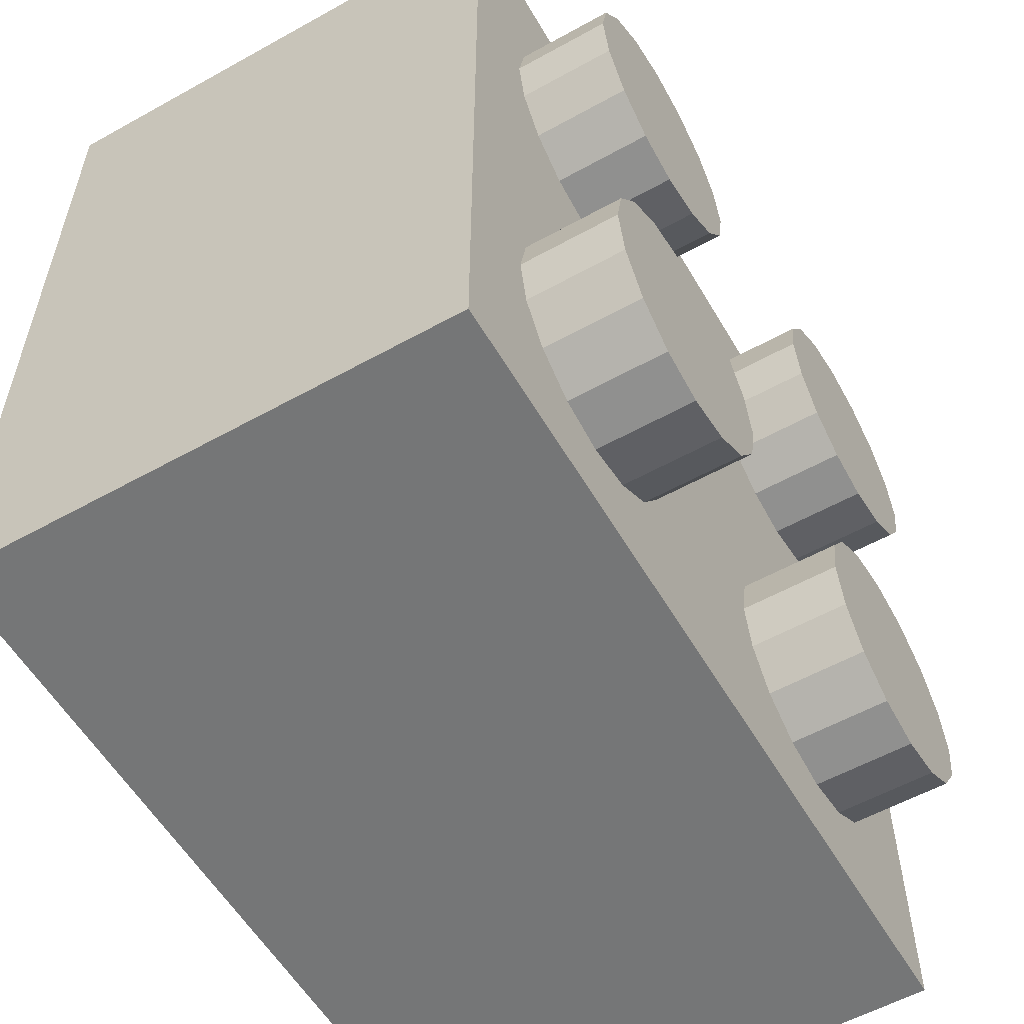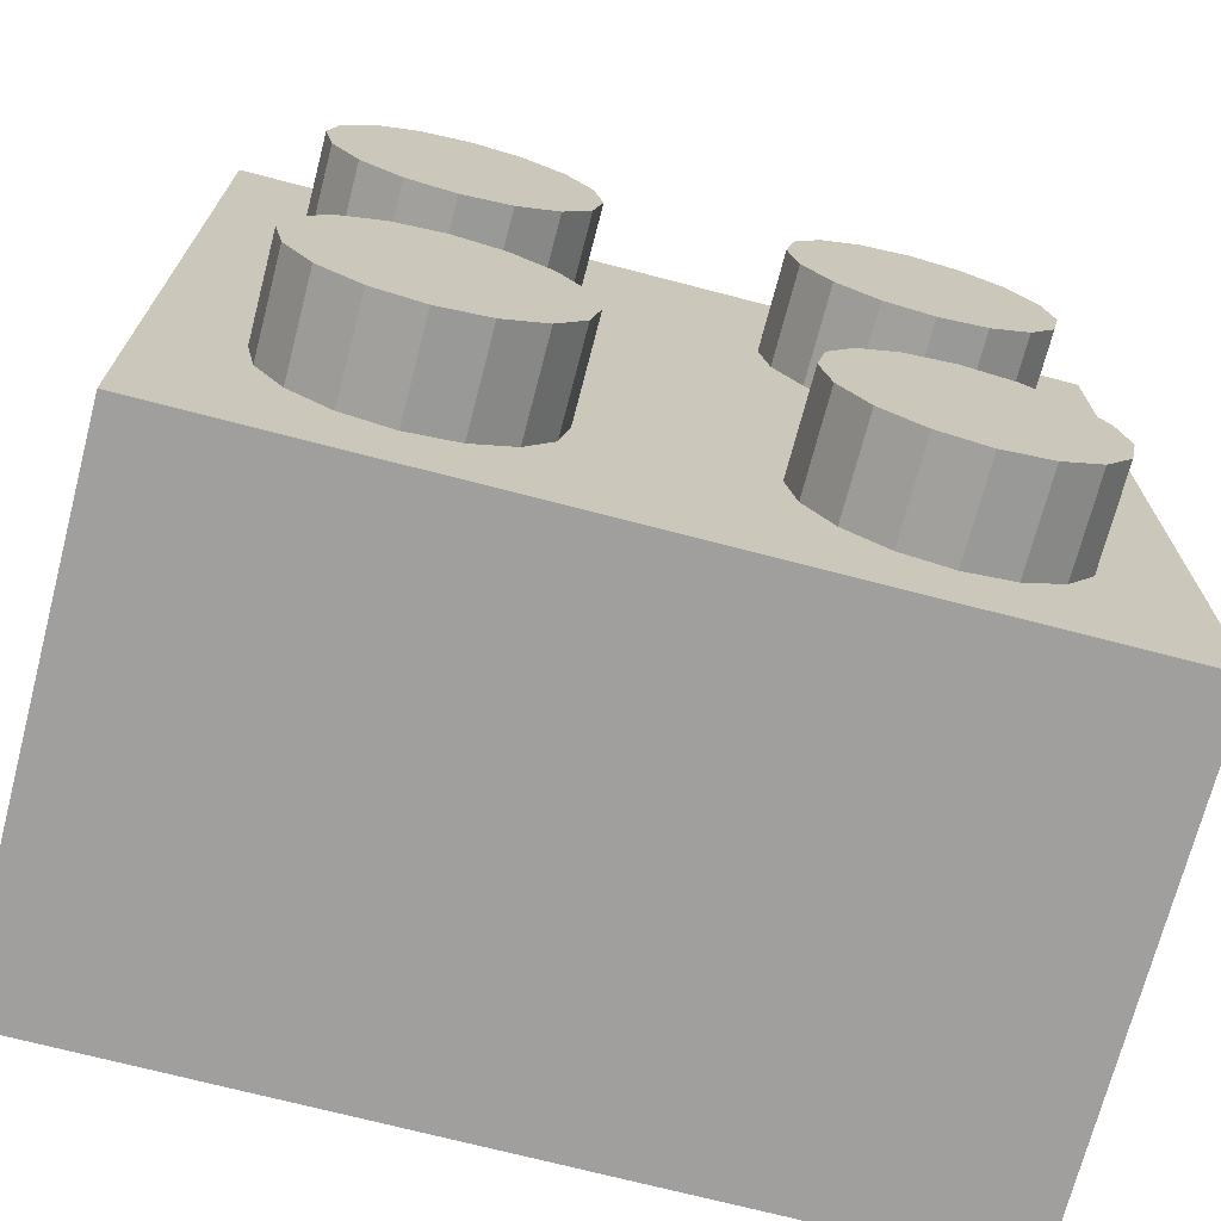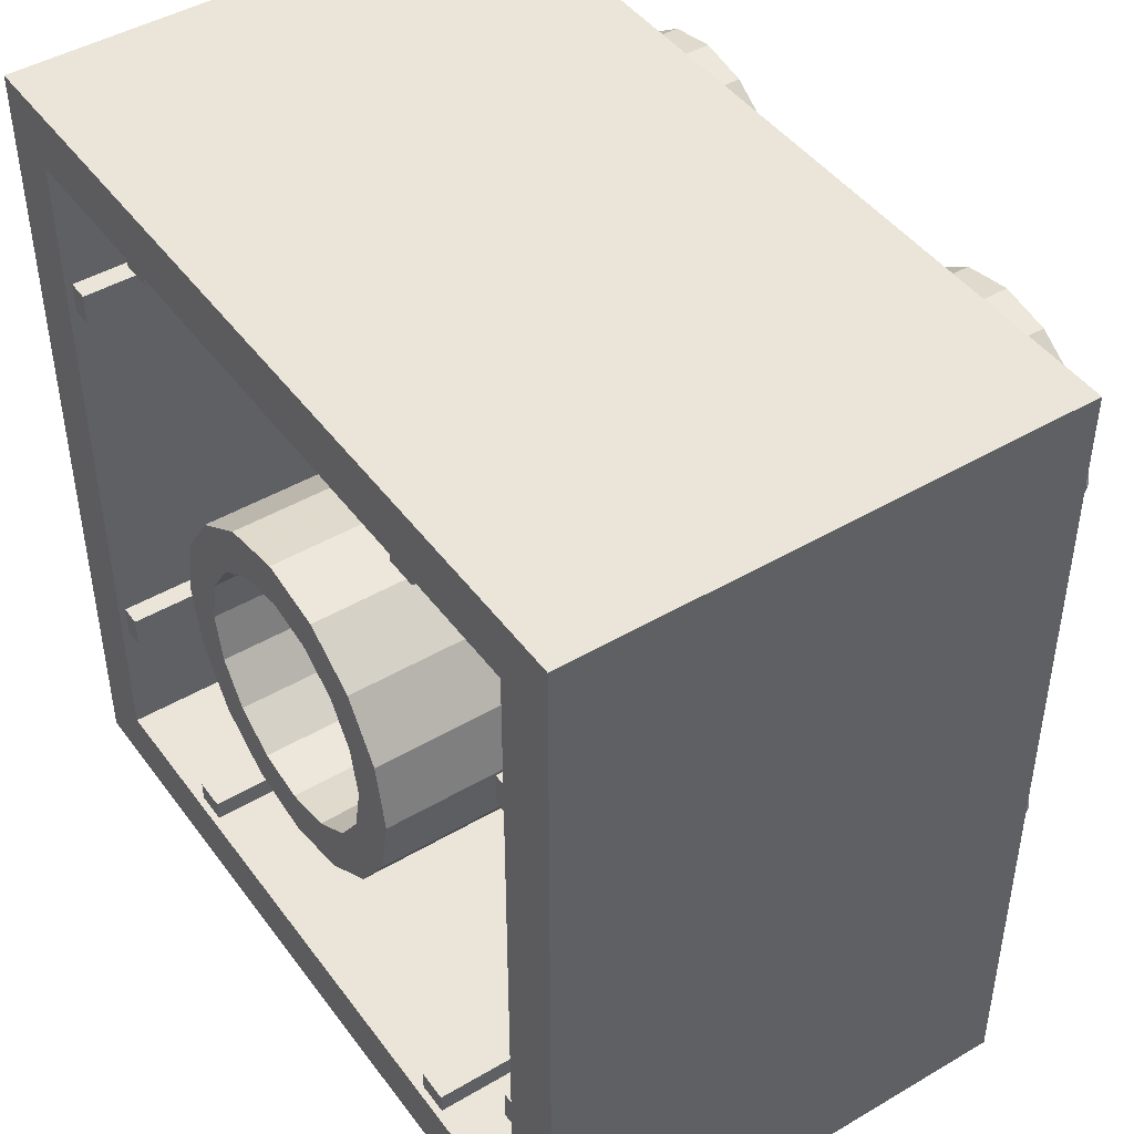
<metadata>
{"format":"obj","ext":"obj","renderer":"f3d","projection":"perspective","resolution":1024,"background":"white","views":[{"elev":-56.7,"azim":120.1,"up":"+Z"},{"elev":-71.4,"azim":165.4,"up":"+Z"},{"elev":45.4,"azim":55.9,"up":"+Z"}]}
</metadata>
<code>
o Part.1
v 7.96 0.02 -7.96
v 7.96 0.02 7.96
v -7.96 0.02 7.96
v -7.96 0.02 -7.96
v -7.96 9.58 -7.96
v -7.96 9.58 7.96
v 7.96 9.58 7.96
v 7.96 9.58 -7.96
v -6.8 0.02 -6.8
v -6.8 0.02 6.8
v 6.8 0.02 6.8
v 6.8 0.02 -6.8
v 6.8 8.6 -6.8
v 6.8 8.6 6.8
v -6.8 8.6 6.8
v -6.8 8.6 -6.8
v 4 9.58 -6.4
v 4.918 9.58 -6.217
v 5.697 9.58 -5.697
v 6.217 9.58 -4.918
v 6.4 9.58 -4
v 6.217 9.58 -3.082
v 5.697 9.58 -2.303
v 4.918 9.58 -1.783
v 4 9.58 -1.6
v 3.082 9.58 -1.783
v 2.303 9.58 -2.303
v 1.783 9.58 -3.082
v 1.6 9.58 -4
v 1.783 9.58 -4.918
v 2.303 9.58 -5.697
v 3.082 9.58 -6.217
v 3.082 11.4 -6.217
v 2.303 11.4 -5.697
v 1.783 11.4 -4.918
v 1.6 11.4 -4
v 1.783 11.4 -3.082
v 2.303 11.4 -2.303
v 3.082 11.4 -1.783
v 4 11.4 -1.6
v 4.918 11.4 -1.783
v 5.697 11.4 -2.303
v 6.217 11.4 -3.082
v 6.4 11.4 -4
v 6.217 11.4 -4.918
v 5.697 11.4 -5.697
v 4.918 11.4 -6.217
v 4 11.4 -6.4
v 4 11.4 -4
v 4 11.4 4
v 4 11.4 1.6
v 4.918 11.4 1.783
v 5.697 11.4 2.303
v 6.217 11.4 3.082
v 6.4 11.4 4
v 6.217 11.4 4.918
v 5.697 11.4 5.697
v 4.918 11.4 6.217
v 4 11.4 6.4
v 3.082 11.4 6.217
v 2.303 11.4 5.697
v 1.783 11.4 4.918
v 1.6 11.4 4
v 1.783 11.4 3.082
v 2.303 11.4 2.303
v 3.082 11.4 1.783
v 3.082 9.58 1.783
v 2.303 9.58 2.303
v 1.783 9.58 3.082
v 1.6 9.58 4
v 1.783 9.58 4.918
v 2.303 9.58 5.697
v 3.082 9.58 6.217
v 4 9.58 6.4
v 4.918 9.58 6.217
v 5.697 9.58 5.697
v 6.217 9.58 4.918
v 6.4 9.58 4
v 6.217 9.58 3.082
v 5.697 9.58 2.303
v 4.918 9.58 1.783
v 4 9.58 1.6
v -4 9.58 1.6
v -3.082 9.58 1.783
v -2.303 9.58 2.303
v -1.783 9.58 3.082
v -1.6 9.58 4
v -1.783 9.58 4.918
v -2.303 9.58 5.697
v -3.082 9.58 6.217
v -4 9.58 6.4
v -4.918 9.58 6.217
v -5.697 9.58 5.697
v -6.217 9.58 4.918
v -6.4 9.58 4
v -6.217 9.58 3.082
v -5.697 9.58 2.303
v -4.918 9.58 1.783
v -4.918 11.4 1.783
v -5.697 11.4 2.303
v -6.217 11.4 3.082
v -6.4 11.4 4
v -6.217 11.4 4.918
v -5.697 11.4 5.697
v -4.918 11.4 6.217
v -4 11.4 6.4
v -3.082 11.4 6.217
v -2.303 11.4 5.697
v -1.783 11.4 4.918
v -1.6 11.4 4
v -1.783 11.4 3.082
v -2.303 11.4 2.303
v -3.082 11.4 1.783
v -4 11.4 1.6
v -4 11.4 4
v -4 11.4 -4
v -4 11.4 -6.4
v -3.082 11.4 -6.217
v -2.303 11.4 -5.697
v -1.783 11.4 -4.918
v -1.6 11.4 -4
v -1.783 11.4 -3.082
v -2.303 11.4 -2.303
v -3.082 11.4 -1.783
v -4 11.4 -1.6
v -4.918 11.4 -1.783
v -5.697 11.4 -2.303
v -6.217 11.4 -3.082
v -6.4 11.4 -4
v -6.217 11.4 -4.918
v -5.697 11.4 -5.697
v -4.918 11.4 -6.217
v -4.918 9.58 -6.217
v -5.697 9.58 -5.697
v -6.217 9.58 -4.918
v -6.4 9.58 -4
v -6.217 9.58 -3.082
v -5.697 9.58 -2.303
v -4.918 9.58 -1.783
v -4 9.58 -1.6
v -3.082 9.58 -1.783
v -2.303 9.58 -2.303
v -1.783 9.58 -3.082
v -1.6 9.58 -4
v -1.783 9.58 -4.918
v -2.303 9.58 -5.697
v -3.082 9.58 -6.217
v -4 9.58 -6.4
v -4.768e-07 0.02 -3.25
v 1.244 0.02 -3.003
v 2.298 0.02 -2.298
v 3.003 0.02 -1.244
v 3.25 0.02 1.412e-07
v 3.003 0.02 1.244
v 2.298 0.02 2.298
v 1.244 0.02 3.003
v 0 0.02 3.25
v -1.244 0.02 3.003
v -2.298 0.02 2.298
v -3.003 0.02 1.244
v -3.25 0.02 -3.963e-08
v -3.003 0.02 -1.244
v -2.298 0.02 -2.298
v -1.244 0.02 -3.003
v -4.768e-07 0.02 -2.4
v 0.9184 0.02 -2.217
v 1.697 0.02 -1.697
v 2.217 0.02 -0.9184
v 2.4 0.02 1.04e-07
v 2.217 0.02 0.9184
v 1.697 0.02 1.697
v 0.9184 0.02 2.217
v 0 0.02 2.4
v -0.9184 0.02 2.217
v -1.697 0.02 1.697
v -2.217 0.02 0.9184
v -2.4 0.02 -2.949e-08
v -2.217 0.02 -0.9184
v -1.697 0.02 -1.697
v -0.9184 0.02 -2.217
v -0.9184 8.6 -2.217
v -1.697 8.6 -1.697
v -2.217 8.6 -0.9184
v -2.4 8.6 -4.045e-07
v -2.217 8.6 0.9184
v -1.697 8.6 1.697
v -0.9184 8.6 2.217
v 0 8.6 2.4
v 0.9184 8.6 2.217
v 1.697 8.6 1.697
v 2.217 8.6 0.9184
v 2.4 8.6 -2.71e-07
v 2.217 8.6 -0.9184
v 1.697 8.6 -1.697
v 0.9184 8.6 -2.217
v -4.768e-07 8.6 -2.4
v -1.244 8.6 -3.003
v -2.298 8.6 -2.298
v -3.003 8.6 -1.244
v -3.25 8.6 -4.147e-07
v -3.003 8.6 1.244
v -2.298 8.6 2.298
v -1.244 8.6 3.003
v 0 8.6 3.25
v 1.244 8.6 3.003
v 2.298 8.6 2.298
v 3.003 8.6 1.244
v 3.25 8.6 -2.339e-07
v 3.003 8.6 -1.244
v 2.298 8.6 -2.298
v 1.244 8.6 -3.003
v -4.768e-07 8.6 -3.25
v 4.3 8.6 -6.8
v 4.3 8.6 -6.4
v 3.7 8.6 -6.4
v 3.7 8.6 -6.8
v 3.7 0.15 -6.8
v 3.7 0.15 -6.4
v 4.3 0.15 -6.4
v 4.3 0.15 -6.8
v -3.7 8.6 -6.8
v -3.7 8.6 -6.4
v -4.3 8.6 -6.4
v -4.3 8.6 -6.8
v -4.3 0.15 -6.8
v -4.3 0.15 -6.4
v -3.7 0.15 -6.4
v -3.7 0.15 -6.8
v -3.7 0.15 6.4
v -3.7 0.15 6.8
v -4.3 0.15 6.8
v -4.3 0.15 6.4
v -4.3 8.6 6.4
v -4.3 8.6 6.8
v -3.7 8.6 6.8
v -3.7 8.6 6.4
v 4.3 0.15 6.4
v 4.3 0.15 6.8
v 3.7 0.15 6.8
v 3.7 0.15 6.4
v 3.7 8.6 6.4
v 3.7 8.6 6.8
v 4.3 8.6 6.8
v 4.3 8.6 6.4
v 6.8 8.6 -3.7
v 6.4 8.6 -3.7
v 6.4 8.6 -4.3
v 6.8 8.6 -4.3
v 6.8 0.15 -4.3
v 6.4 0.15 -4.3
v 6.4 0.15 -3.7
v 6.8 0.15 -3.7
v 6.8 0.15 4.3
v 6.4 0.15 4.3
v 6.4 0.15 3.7
v 6.8 0.15 3.7
v 6.8 8.6 3.7
v 6.4 8.6 3.7
v 6.4 8.6 4.3
v 6.8 8.6 4.3
v -6.4 8.6 4.3
v -6.8 8.6 4.3
v -6.8 8.6 3.7
v -6.4 8.6 3.7
v -6.4 0.15 3.7
v -6.8 0.15 3.7
v -6.8 0.15 4.3
v -6.4 0.15 4.3
v -6.4 0.15 -3.7
v -6.8 0.15 -3.7
v -6.8 0.15 -4.3
v -6.4 0.15 -4.3
v -6.4 8.6 -4.3
v -6.8 8.6 -4.3
v -6.8 8.6 -3.7
v -6.4 8.6 -3.7
v 7.96 0.02 7.96
v 7.96 0.02 7.96
v -7.96 0.02 7.96
v -7.96 0.02 7.96
v 7.96 0.02 -7.96
v 7.96 0.02 -7.96
v -7.96 0.02 -7.96
v -7.96 0.02 -7.96
v -7.96 9.58 -7.96
v -7.96 9.58 -7.96
v -7.96 9.58 7.96
v -7.96 9.58 7.96
v 7.96 9.58 -7.96
v 7.96 9.58 -7.96
v 7.96 9.58 7.96
v 7.96 9.58 7.96
v -6.8 0.02 -6.8
v -6.8 0.02 -6.8
v -6.8 0.02 6.8
v -6.8 0.02 6.8
v 6.8 0.02 -6.8
v 6.8 0.02 -6.8
v 6.8 0.02 6.8
v 6.8 0.02 6.8
v 6.8 8.6 6.8
v 6.8 8.6 6.8
v -6.8 8.6 6.8
v -6.8 8.6 6.8
v 6.8 8.6 -6.8
v 6.8 8.6 -6.8
v -6.8 8.6 -6.8
v -6.8 8.6 -6.8
v 3.082 11.4 -6.217
v 4 11.4 -6.4
v 2.303 11.4 -5.697
v 1.783 11.4 -4.918
v 1.6 11.4 -4
v 1.783 11.4 -3.082
v 2.303 11.4 -2.303
v 3.082 11.4 -1.783
v 4 11.4 -1.6
v 4.918 11.4 -1.783
v 5.697 11.4 -2.303
v 6.217 11.4 -3.082
v 6.4 11.4 -4
v 6.217 11.4 -4.918
v 5.697 11.4 -5.697
v 4.918 11.4 -6.217
v 4 11.4 1.6
v 4.918 11.4 1.783
v 5.697 11.4 2.303
v 6.217 11.4 3.082
v 6.4 11.4 4
v 6.217 11.4 4.918
v 5.697 11.4 5.697
v 4.918 11.4 6.217
v 4 11.4 6.4
v 3.082 11.4 6.217
v 2.303 11.4 5.697
v 1.783 11.4 4.918
v 1.6 11.4 4
v 1.783 11.4 3.082
v 2.303 11.4 2.303
v 3.082 11.4 1.783
v -4.918 11.4 1.783
v -4 11.4 1.6
v -5.697 11.4 2.303
v -6.217 11.4 3.082
v -6.4 11.4 4
v -6.217 11.4 4.918
v -5.697 11.4 5.697
v -4.918 11.4 6.217
v -4 11.4 6.4
v -3.082 11.4 6.217
v -2.303 11.4 5.697
v -1.783 11.4 4.918
v -1.6 11.4 4
v -1.783 11.4 3.082
v -2.303 11.4 2.303
v -3.082 11.4 1.783
v -4 11.4 -6.4
v -3.082 11.4 -6.217
v -2.303 11.4 -5.697
v -1.783 11.4 -4.918
v -1.6 11.4 -4
v -1.783 11.4 -3.082
v -2.303 11.4 -2.303
v -3.082 11.4 -1.783
v -4 11.4 -1.6
v -4.918 11.4 -1.783
v -5.697 11.4 -2.303
v -6.217 11.4 -3.082
v -6.4 11.4 -4
v -6.217 11.4 -4.918
v -5.697 11.4 -5.697
v -4.918 11.4 -6.217
v -4.768e-07 0.02 -3.25
v 1.244 0.02 -3.003
v 2.298 0.02 -2.298
v 3.003 0.02 -1.244
v 3.25 0.02 1.412e-07
v 3.003 0.02 1.244
v 2.298 0.02 2.298
v 1.244 0.02 3.003
v 0 0.02 3.25
v -1.244 0.02 3.003
v -2.298 0.02 2.298
v -3.003 0.02 1.244
v -3.25 0.02 -3.963e-08
v -3.003 0.02 -1.244
v -2.298 0.02 -2.298
v -1.244 0.02 -3.003
v -4.768e-07 0.02 -2.4
v 0.9184 0.02 -2.217
v 1.697 0.02 -1.697
v 2.217 0.02 -0.9184
v 2.4 0.02 1.04e-07
v 2.217 0.02 0.9184
v 1.697 0.02 1.697
v 0.9184 0.02 2.217
v 0 0.02 2.4
v -0.9184 0.02 2.217
v -1.697 0.02 1.697
v -2.217 0.02 0.9184
v -2.4 0.02 -2.949e-08
v -2.217 0.02 -0.9184
v -1.697 0.02 -1.697
v -0.9184 0.02 -2.217
v 4.3 8.6 -6.4
v 4.3 0.15 -6.4
v 4.3 0.15 -6.4
v 3.7 8.6 -6.4
v 3.7 0.15 -6.4
v 3.7 0.15 -6.4
v 3.7 0.15 -6.8
v 4.3 0.15 -6.8
v -3.7 8.6 -6.4
v -3.7 0.15 -6.4
v -3.7 0.15 -6.4
v -4.3 8.6 -6.4
v -4.3 0.15 -6.4
v -4.3 0.15 -6.4
v -4.3 0.15 -6.8
v -3.7 0.15 -6.8
v -3.7 0.15 6.4
v -3.7 0.15 6.4
v -3.7 0.15 6.8
v -4.3 0.15 6.4
v -4.3 0.15 6.4
v -4.3 0.15 6.8
v -4.3 8.6 6.4
v -3.7 8.6 6.4
v 4.3 0.15 6.4
v 4.3 0.15 6.4
v 4.3 0.15 6.8
v 3.7 0.15 6.4
v 3.7 0.15 6.4
v 3.7 0.15 6.8
v 3.7 8.6 6.4
v 4.3 8.6 6.4
v 6.4 8.6 -3.7
v 6.4 0.15 -3.7
v 6.4 0.15 -3.7
v 6.4 8.6 -4.3
v 6.4 0.15 -4.3
v 6.4 0.15 -4.3
v 6.8 0.15 -4.3
v 6.8 0.15 -3.7
v 6.4 0.15 4.3
v 6.4 0.15 4.3
v 6.4 0.15 3.7
v 6.4 0.15 3.7
v 6.8 0.15 4.3
v 6.8 0.15 3.7
v 6.4 8.6 3.7
v 6.4 8.6 4.3
v -6.4 8.6 4.3
v -6.4 0.15 4.3
v -6.4 0.15 4.3
v -6.4 8.6 3.7
v -6.4 0.15 3.7
v -6.4 0.15 3.7
v -6.8 0.15 3.7
v -6.8 0.15 4.3
v -6.4 0.15 -3.7
v -6.4 0.15 -3.7
v -6.8 0.15 -3.7
v -6.4 0.15 -4.3
v -6.4 0.15 -4.3
v -6.8 0.15 -4.3
v -6.4 8.6 -4.3
v -6.4 8.6 -3.7
f 279 6 283
f 6 5 283
f 8 281 285
f 281 4 285
f 1 289 277
f 289 7 277
f 2 291 3
f 291 287 3
f 288 292 286
f 292 290 286
f 284 9 280
f 9 10 280
f 282 12 284
f 12 9 284
f 12 282 11
f 282 278 11
f 280 10 278
f 10 11 278
f 295 15 299
f 15 14 299
f 300 301 297
f 301 13 297
f 298 305 293
f 305 16 293
f 294 307 296
f 307 303 296
f 306 302 308
f 302 304 308
f 17 32 48
f 32 33 48
f 32 31 33
f 31 34 33
f 31 30 34
f 30 35 34
f 30 29 35
f 29 36 35
f 29 28 36
f 28 37 36
f 28 27 37
f 27 38 37
f 27 26 38
f 26 39 38
f 26 25 39
f 25 40 39
f 25 24 40
f 24 41 40
f 24 23 41
f 23 42 41
f 23 22 42
f 22 43 42
f 22 21 43
f 21 44 43
f 21 20 44
f 20 45 44
f 20 19 45
f 19 46 45
f 19 18 46
f 18 47 46
f 18 17 47
f 17 48 47
f 324 310 49
f 323 324 49
f 322 323 49
f 321 322 49
f 320 321 49
f 319 320 49
f 318 319 49
f 317 318 49
f 316 317 49
f 315 316 49
f 314 315 49
f 313 314 49
f 312 313 49
f 311 312 49
f 309 311 49
f 310 309 49
f 51 66 50
f 66 65 50
f 65 64 50
f 64 63 50
f 63 62 50
f 62 61 50
f 61 60 50
f 60 59 50
f 59 58 50
f 58 57 50
f 57 56 50
f 56 55 50
f 55 54 50
f 54 53 50
f 53 52 50
f 52 51 50
f 81 82 326
f 82 325 326
f 80 81 327
f 81 326 327
f 79 80 328
f 80 327 328
f 78 79 329
f 79 328 329
f 77 78 330
f 78 329 330
f 76 77 331
f 77 330 331
f 75 76 332
f 76 331 332
f 74 75 333
f 75 332 333
f 73 74 334
f 74 333 334
f 72 73 335
f 73 334 335
f 71 72 336
f 72 335 336
f 70 71 337
f 71 336 337
f 69 70 338
f 70 337 338
f 68 69 339
f 69 338 339
f 67 68 340
f 68 339 340
f 82 67 325
f 67 340 325
f 83 98 114
f 98 99 114
f 98 97 99
f 97 100 99
f 97 96 100
f 96 101 100
f 96 95 101
f 95 102 101
f 95 94 102
f 94 103 102
f 94 93 103
f 93 104 103
f 93 92 104
f 92 105 104
f 92 91 105
f 91 106 105
f 91 90 106
f 90 107 106
f 90 89 107
f 89 108 107
f 89 88 108
f 88 109 108
f 88 87 109
f 87 110 109
f 87 86 110
f 86 111 110
f 86 85 111
f 85 112 111
f 85 84 112
f 84 113 112
f 84 83 113
f 83 114 113
f 356 342 115
f 355 356 115
f 354 355 115
f 353 354 115
f 352 353 115
f 351 352 115
f 350 351 115
f 349 350 115
f 348 349 115
f 347 348 115
f 346 347 115
f 345 346 115
f 344 345 115
f 343 344 115
f 341 343 115
f 342 341 115
f 117 132 116
f 132 131 116
f 131 130 116
f 130 129 116
f 129 128 116
f 128 127 116
f 127 126 116
f 126 125 116
f 125 124 116
f 124 123 116
f 123 122 116
f 122 121 116
f 121 120 116
f 120 119 116
f 119 118 116
f 118 117 116
f 147 148 358
f 148 357 358
f 146 147 359
f 147 358 359
f 145 146 360
f 146 359 360
f 144 145 361
f 145 360 361
f 143 144 362
f 144 361 362
f 142 143 363
f 143 362 363
f 141 142 364
f 142 363 364
f 140 141 365
f 141 364 365
f 139 140 366
f 140 365 366
f 138 139 367
f 139 366 367
f 137 138 368
f 138 367 368
f 136 137 369
f 137 368 369
f 135 136 370
f 136 369 370
f 134 135 371
f 135 370 371
f 133 134 372
f 134 371 372
f 148 133 357
f 133 372 357
f 165 196 180
f 196 181 180
f 180 181 179
f 181 182 179
f 179 182 178
f 182 183 178
f 178 183 177
f 183 184 177
f 177 184 176
f 184 185 176
f 176 185 175
f 185 186 175
f 175 186 174
f 186 187 174
f 174 187 173
f 187 188 173
f 173 188 172
f 188 189 172
f 172 189 171
f 189 190 171
f 171 190 170
f 190 191 170
f 170 191 169
f 191 192 169
f 169 192 168
f 192 193 168
f 168 193 167
f 193 194 167
f 167 194 166
f 194 195 166
f 166 195 165
f 195 196 165
f 164 197 149
f 197 212 149
f 163 198 164
f 198 197 164
f 163 162 198
f 162 199 198
f 162 161 199
f 161 200 199
f 160 201 161
f 201 200 161
f 159 202 160
f 202 201 160
f 158 203 159
f 203 202 159
f 158 157 203
f 157 204 203
f 157 156 204
f 156 205 204
f 155 206 156
f 206 205 156
f 154 207 155
f 207 206 155
f 153 208 154
f 208 207 154
f 152 209 153
f 209 208 153
f 151 210 152
f 210 209 152
f 150 211 151
f 211 210 151
f 150 149 211
f 149 212 211
f 390 389 374
f 389 373 374
f 403 387 404
f 387 388 404
f 374 375 390
f 375 391 390
f 402 386 403
f 386 387 403
f 392 391 376
f 391 375 376
f 386 402 385
f 402 401 385
f 385 401 384
f 401 400 384
f 393 377 394
f 377 378 394
f 394 378 395
f 378 379 395
f 400 399 384
f 399 383 384
f 399 398 383
f 398 382 383
f 396 380 397
f 380 381 397
f 398 397 382
f 397 381 382
f 373 389 388
f 389 404 388
f 392 376 393
f 376 377 393
f 396 395 380
f 395 379 380
f 219 214 218
f 214 215 218
f 220 213 406
f 213 405 406
f 409 408 217
f 408 216 217
f 410 411 407
f 411 412 407
f 227 222 226
f 222 223 226
f 228 221 414
f 221 413 414
f 417 416 225
f 416 224 225
f 418 419 415
f 419 420 415
f 231 232 230
f 232 229 230
f 426 234 424
f 234 233 424
f 425 427 421
f 427 236 421
f 422 428 423
f 428 235 423
f 239 240 238
f 240 237 238
f 434 242 432
f 242 241 432
f 433 435 429
f 435 244 429
f 430 436 431
f 436 243 431
f 251 246 250
f 246 247 250
f 252 245 438
f 245 437 438
f 441 440 249
f 440 248 249
f 442 443 439
f 443 444 439
f 255 256 254
f 256 253 254
f 447 258 450
f 258 257 450
f 449 260 445
f 260 259 445
f 446 452 448
f 452 451 448
f 268 261 267
f 261 262 267
f 265 264 454
f 264 453 454
f 266 263 457
f 263 456 457
f 459 458 460
f 458 455 460
f 271 272 270
f 272 269 270
f 466 274 464
f 274 273 464
f 465 467 461
f 467 276 461
f 462 468 463
f 468 275 463

</code>
